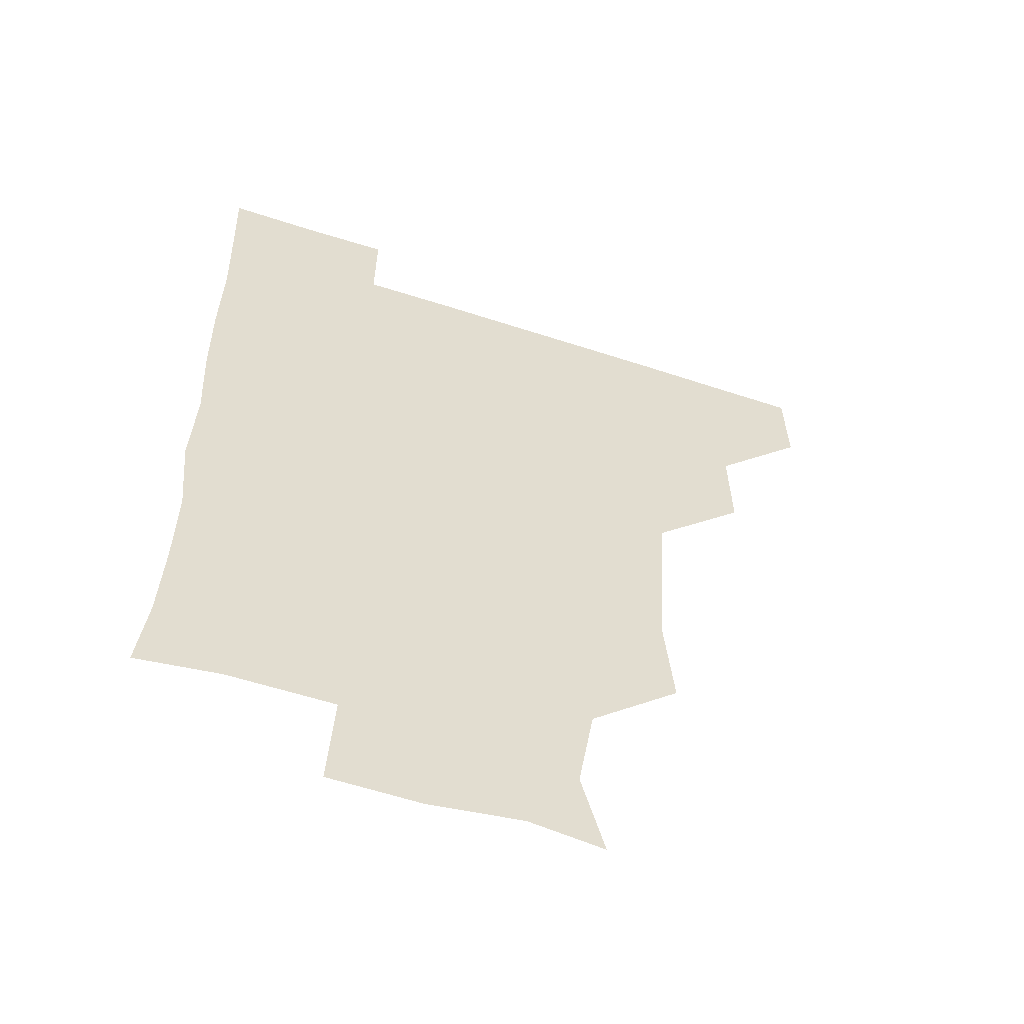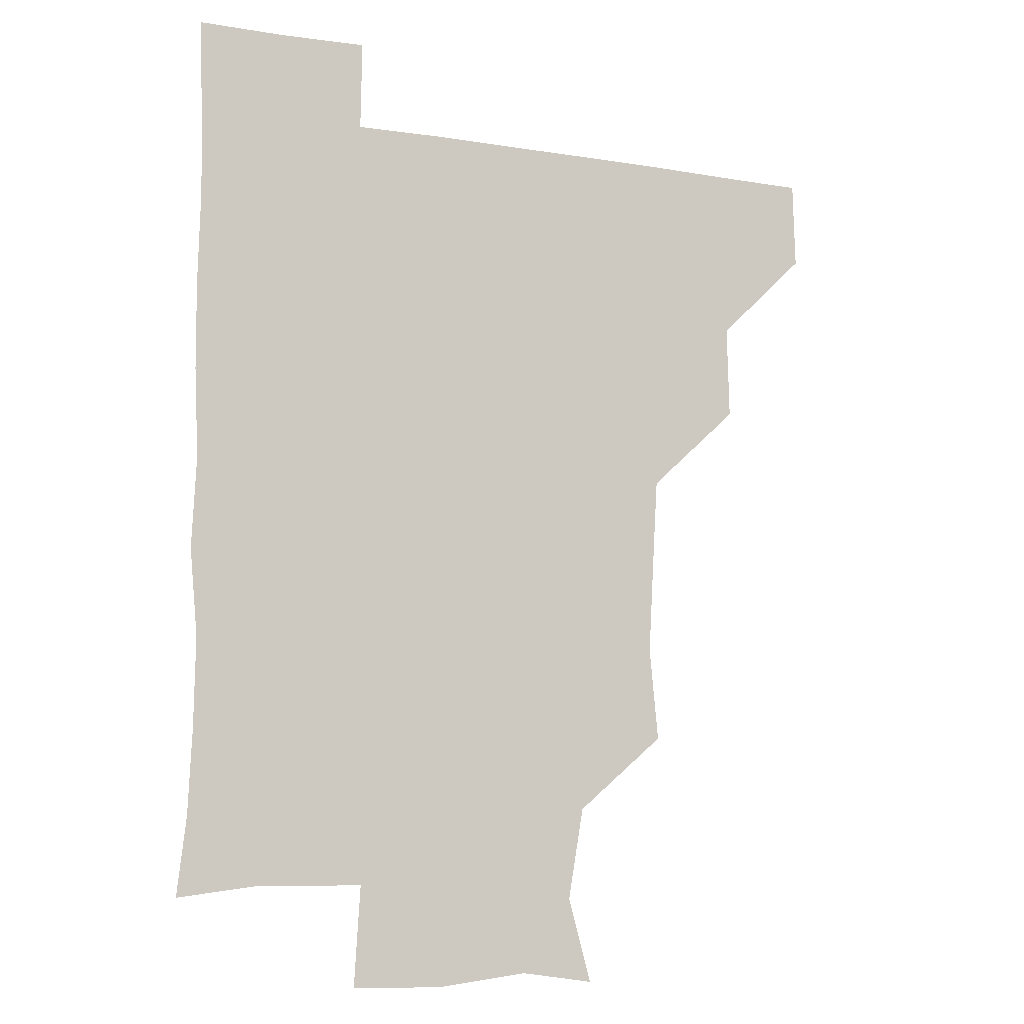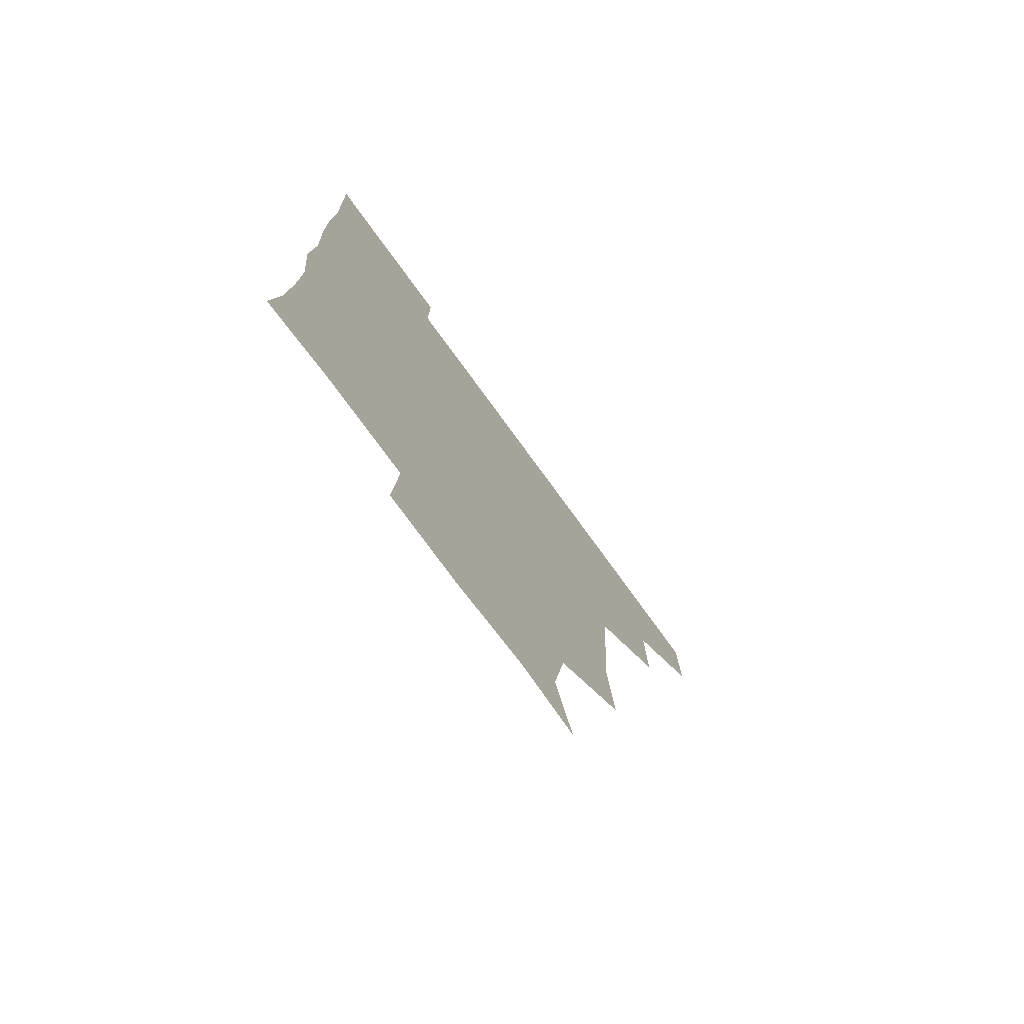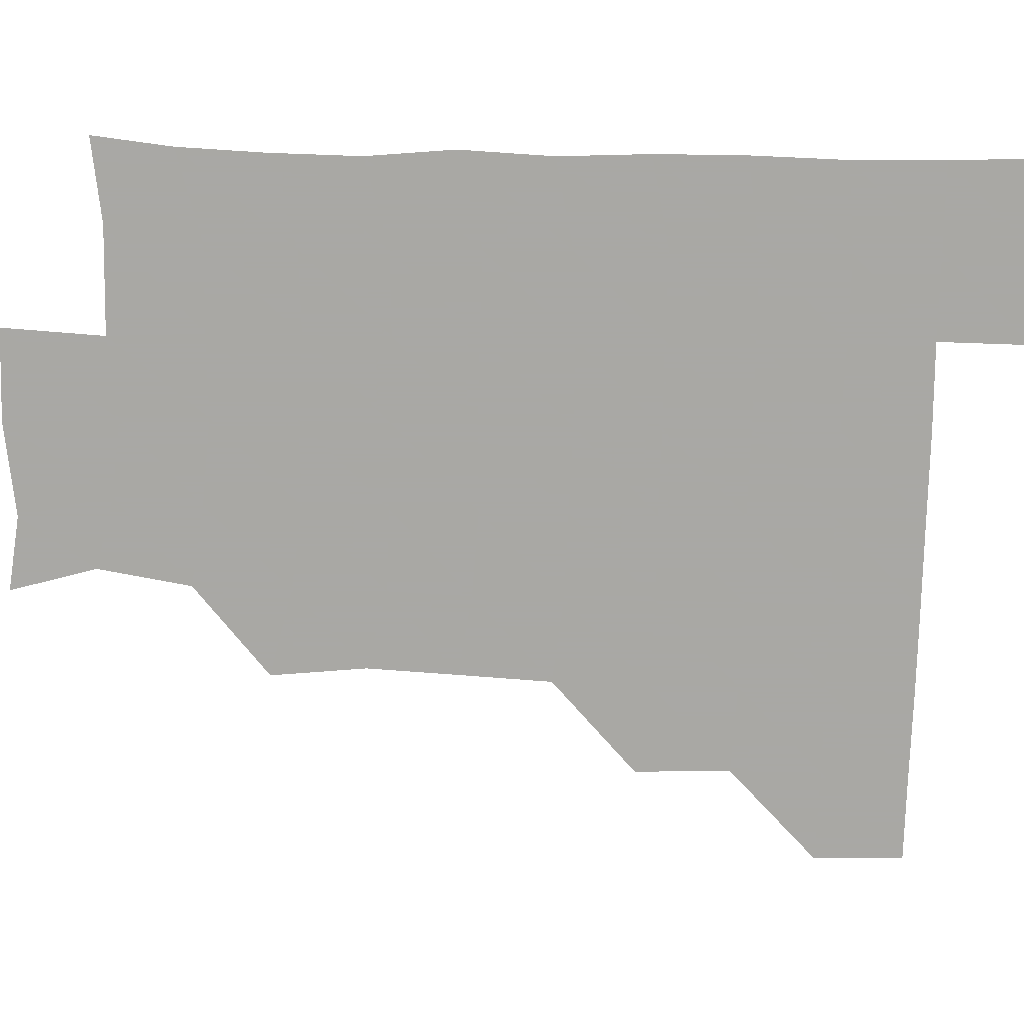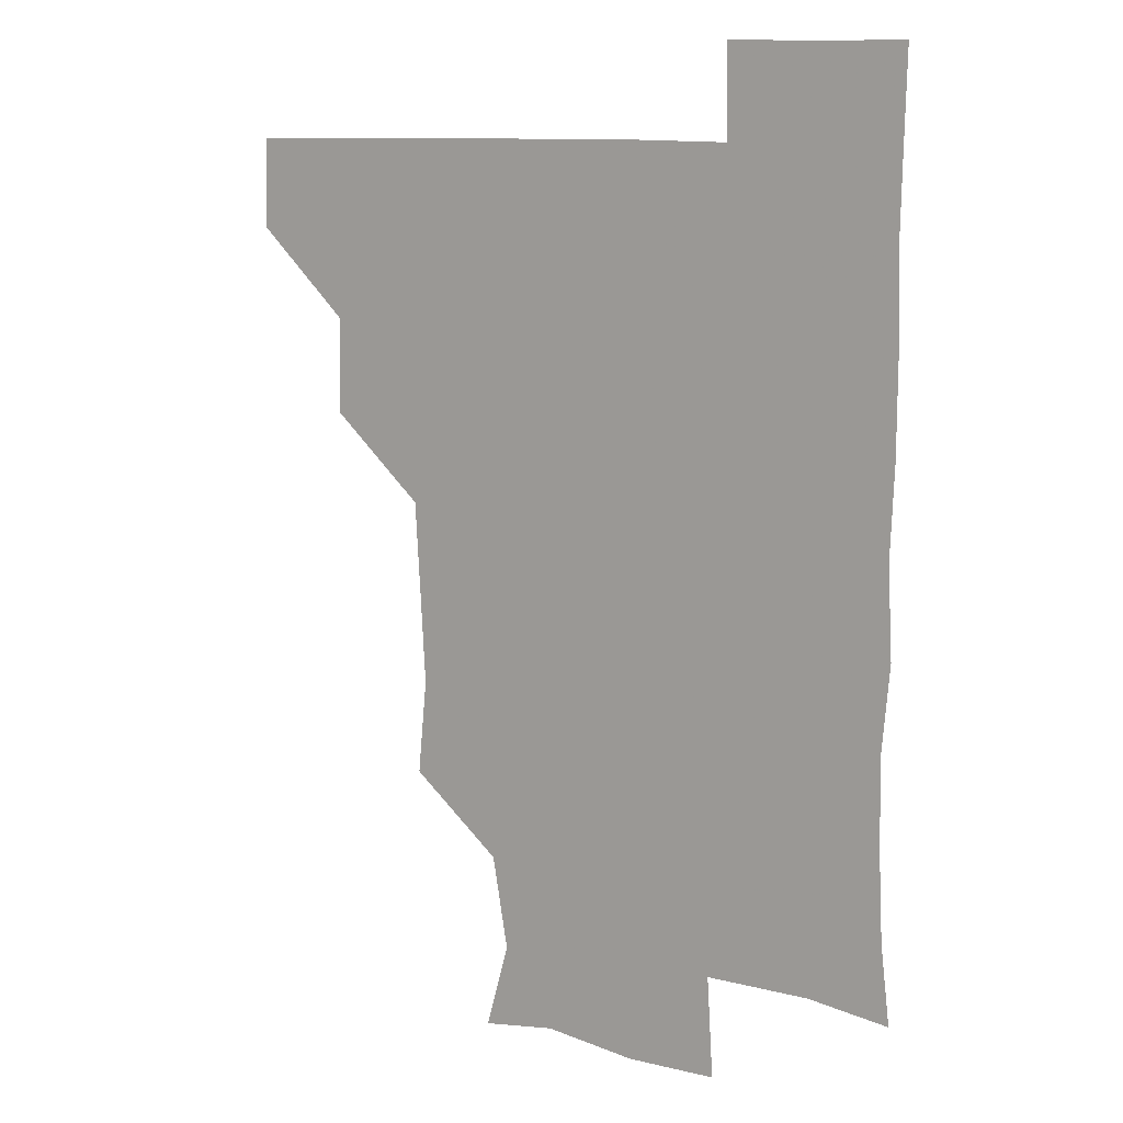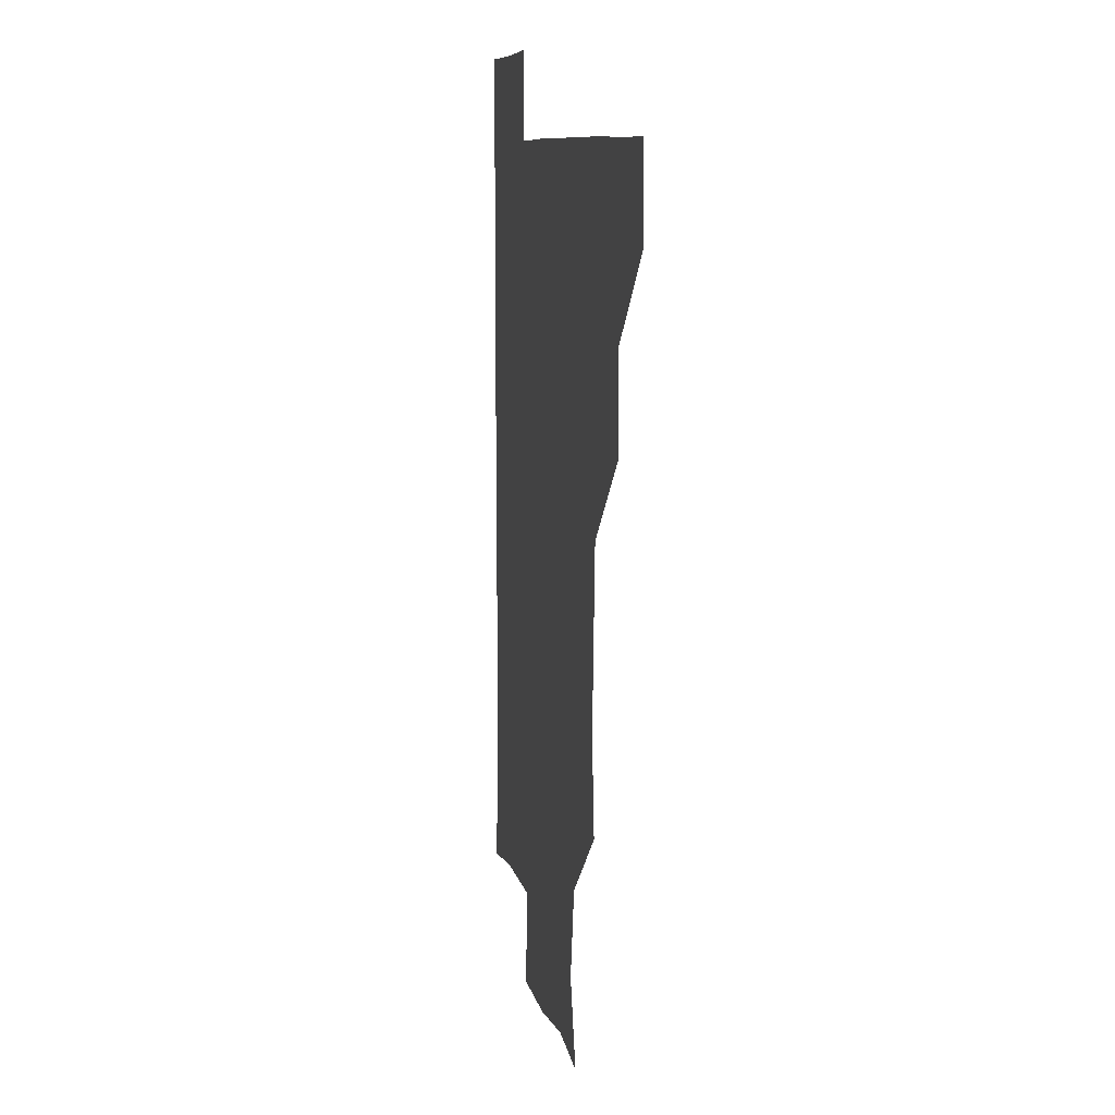
<metadata>
{"format":"obj","ext":"obj","renderer":"f3d","projection":"perspective","resolution":1024,"background":"white","views":[{"elev":-55.9,"azim":160.9,"up":"+Y"},{"elev":-9.0,"azim":156.1,"up":"+Y"},{"elev":-75.7,"azim":126.0,"up":"+Y"},{"elev":-75.0,"azim":88.9,"up":"+Z"},{"elev":10.7,"azim":32.2,"up":"+Y"},{"elev":9.4,"azim":-101.3,"up":"+Y"}]}
</metadata>
<code>
v 480.5 450.3 0
v 481.3 480.7 0
v 511 387.8 0
v 511.8 420.2 0
v 511.9 451.1 0
v 511.3 480.9 0
v 543.2 264.2 0
v 546.3 296.4 0
v 544.5 327.3 0
v 542.7 358.9 0
v 542.2 391.9 0
v 541.9 421.7 0
v 542.1 451.1 0
v 541 481.3 0
v 571.4 177.6 0
v 579.4 206.7 0
v 574 238.3 0
v 573.4 271.5 0
v 573.4 303.3 0
v 572.3 331.5 0
v 571.8 362.2 0
v 571.9 392.8 0
v 571.9 422.3 0
v 571.5 451.1 0
v 570.8 481.3 0
v 597 181.1 0
v 604.3 212.7 0
v 601.7 242.3 0
v 602.2 274.9 0
v 601.9 303.6 0
v 601.5 333.3 0
v 601.7 363 0
v 601.3 392.4 0
v 601.3 421.8 0
v 601.5 451.1 0
v 600.7 481.2 0
v 628.9 177 0
v 630.4 215.2 0
v 631.5 244.8 0
v 631.3 273.9 0
v 630.9 304.1 0
v 630.8 332.5 0
v 630.8 363.9 0
v 630.9 393 0
v 631.1 422.3 0
v 631.5 451.2 0
v 630.6 481.3 0
v 660.2 177.3 0
v 658.1 211.7 0
v 659.5 243.9 0
v 659.5 275.2 0
v 659.8 304.2 0
v 660.2 332.7 0
v 659.7 363.8 0
v 660.3 392.5 0
v 660.4 422.4 0
v 660.7 451.9 0
v 661.3 480.8 0
v 660.8 511.6 0
v 694.4 211.7 0
v 688.7 243.7 0
v 687.5 273.9 0
v 687.7 303.5 0
v 688.4 333.3 0
v 688.7 362.4 0
v 688.4 393.3 0
v 689.3 422.1 0
v 689.5 452.1 0
v 690.6 480.8 0
v 690.8 510.7 0
v 722.7 207.9 0
v 719.6 234.7 0
v 718.2 263.9 0
v 717.7 294.8 0
v 720.4 324.6 0
v 718.9 355.9 0
v 720.2 386.5 0
v 720.3 417.3 0
v 719.5 449.5 0
v 720.2 480.7 0
v 720.9 510.8 0
f 4 5 1
f 1 5 2
f 5 6 2
f 10 11 3
f 3 11 4
f 11 12 4
f 4 12 5
f 12 13 5
f 5 13 6
f 13 14 6
f 17 18 7
f 7 18 8
f 18 19 8
f 8 19 9
f 19 20 9
f 9 20 10
f 20 21 10
f 10 21 11
f 21 22 11
f 11 22 12
f 22 23 12
f 12 23 13
f 23 24 13
f 13 24 14
f 24 25 14
f 15 26 16
f 26 27 16
f 16 27 17
f 27 28 17
f 17 28 18
f 28 29 18
f 18 29 19
f 29 30 19
f 19 30 20
f 30 31 20
f 20 31 21
f 31 32 21
f 21 32 22
f 32 33 22
f 22 33 23
f 33 34 23
f 23 34 24
f 34 35 24
f 24 35 25
f 35 36 25
f 26 37 27
f 37 38 27
f 27 38 28
f 38 39 28
f 28 39 29
f 39 40 29
f 29 40 30
f 40 41 30
f 30 41 31
f 41 42 31
f 31 42 32
f 42 43 32
f 32 43 33
f 43 44 33
f 33 44 34
f 44 45 34
f 34 45 35
f 45 46 35
f 35 46 36
f 46 47 36
f 37 48 38
f 48 49 38
f 38 49 39
f 49 50 39
f 39 50 40
f 50 51 40
f 40 51 41
f 51 52 41
f 41 52 42
f 52 53 42
f 42 53 43
f 53 54 43
f 43 54 44
f 54 55 44
f 44 55 45
f 55 56 45
f 45 56 46
f 56 57 46
f 46 57 47
f 57 58 47
f 49 60 50
f 60 61 50
f 50 61 51
f 61 62 51
f 51 62 52
f 62 63 52
f 52 63 53
f 63 64 53
f 53 64 54
f 64 65 54
f 54 65 55
f 65 66 55
f 55 66 56
f 66 67 56
f 56 67 57
f 67 68 57
f 57 68 58
f 68 69 58
f 58 69 59
f 69 70 59
f 60 71 61
f 71 72 61
f 61 72 62
f 72 73 62
f 62 73 63
f 73 74 63
f 63 74 64
f 74 75 64
f 64 75 65
f 75 76 65
f 65 76 66
f 76 77 66
f 66 77 67
f 77 78 67
f 67 78 68
f 78 79 68
f 68 79 69
f 79 80 69
f 69 80 70
f 80 81 70

</code>
